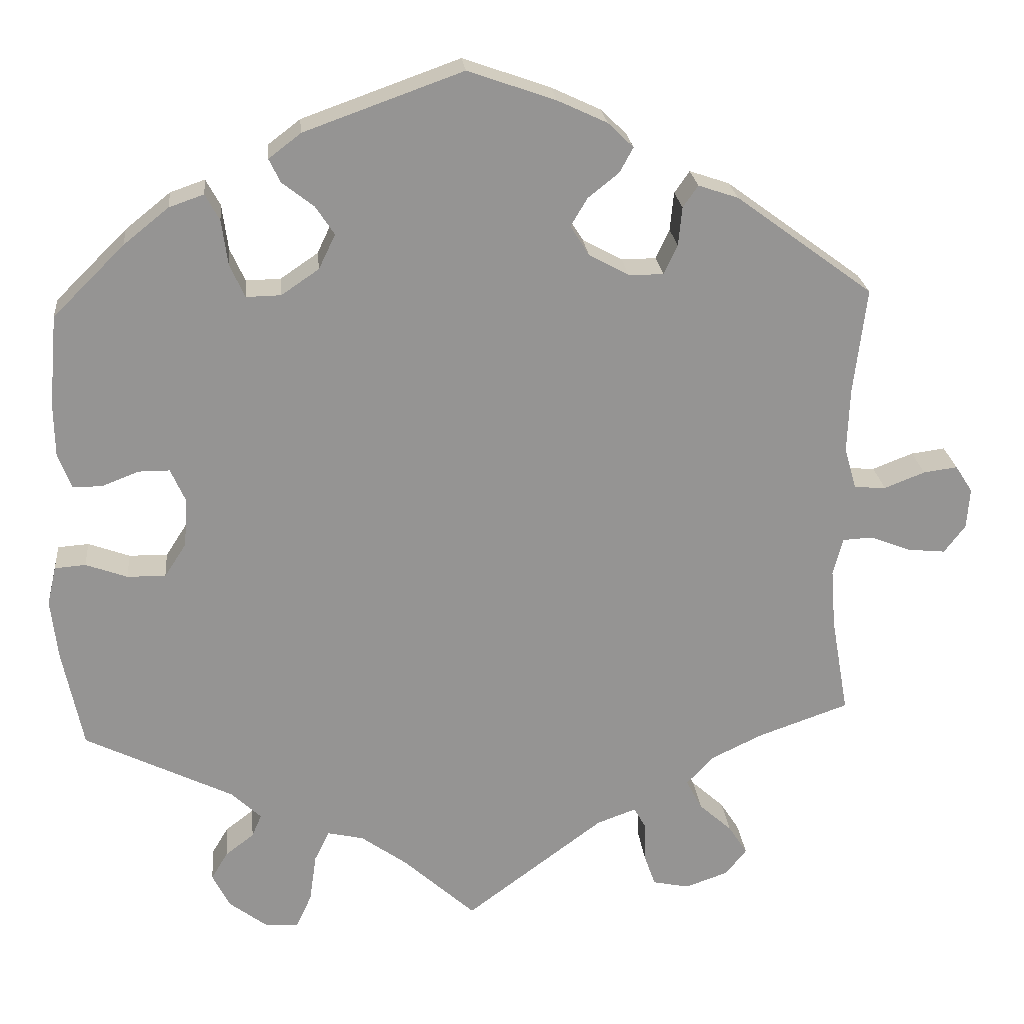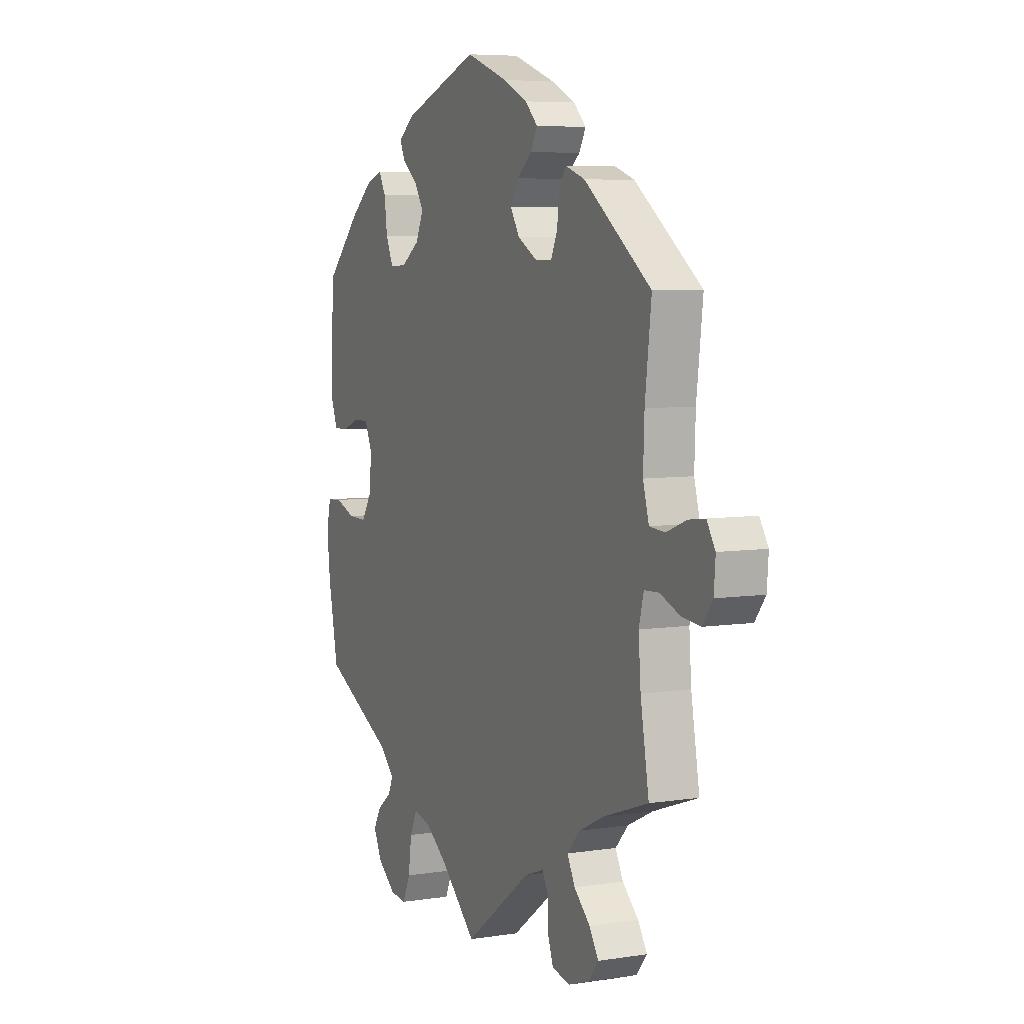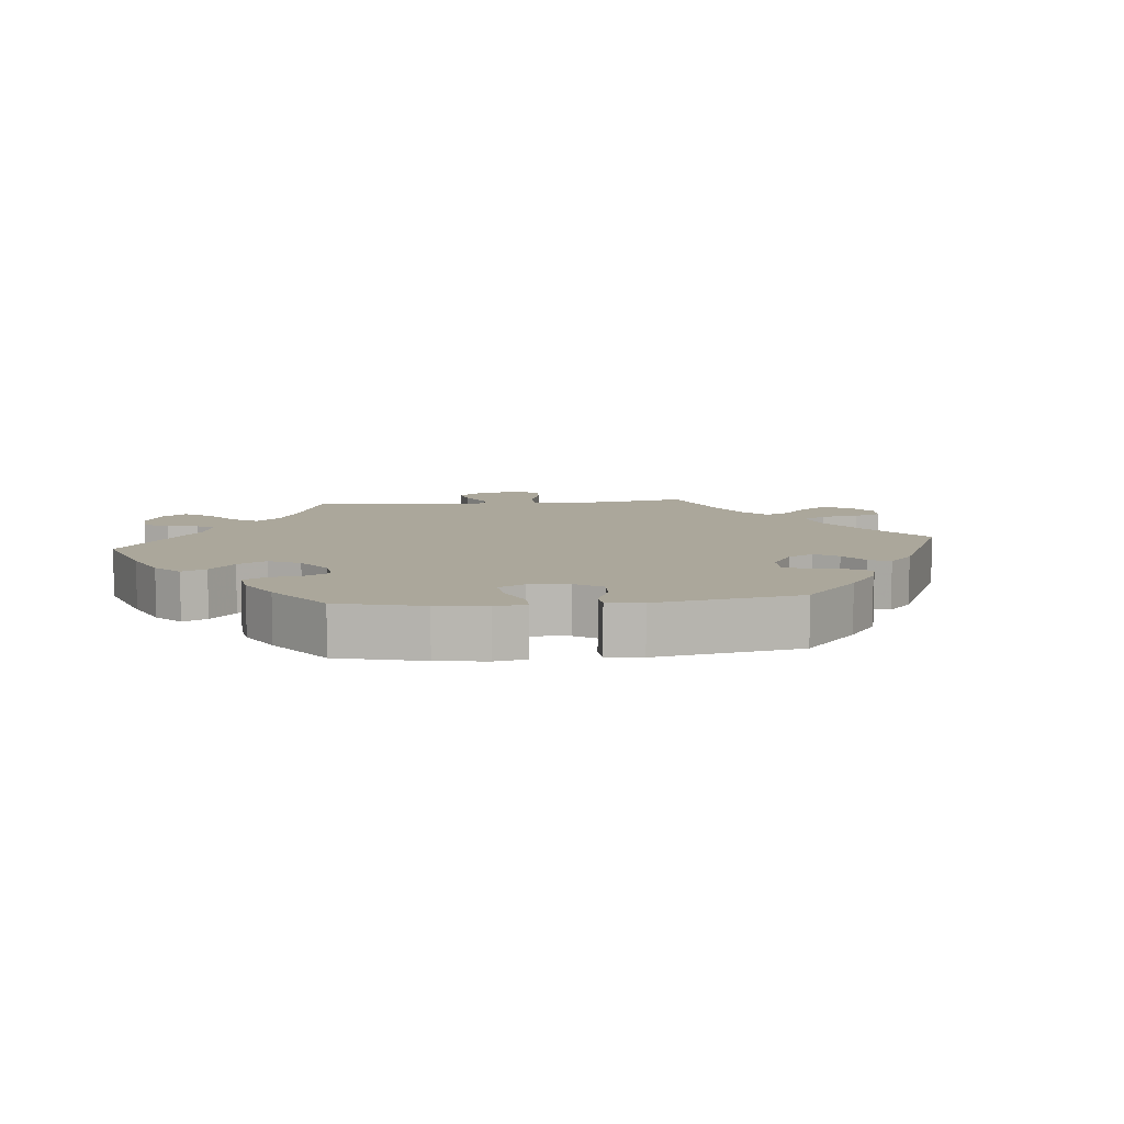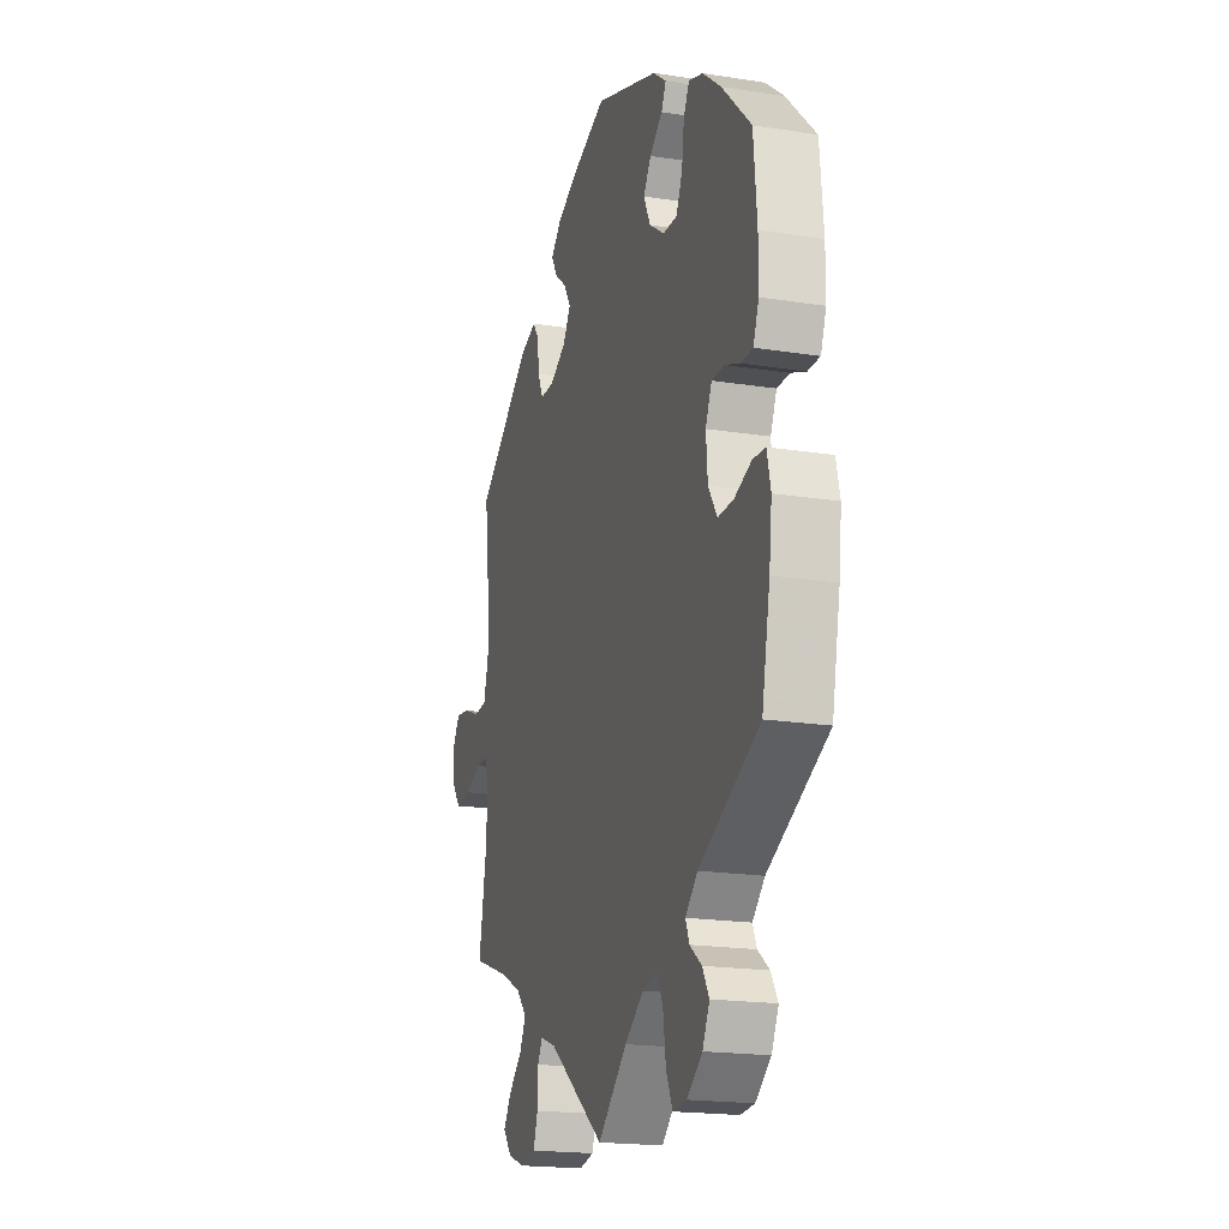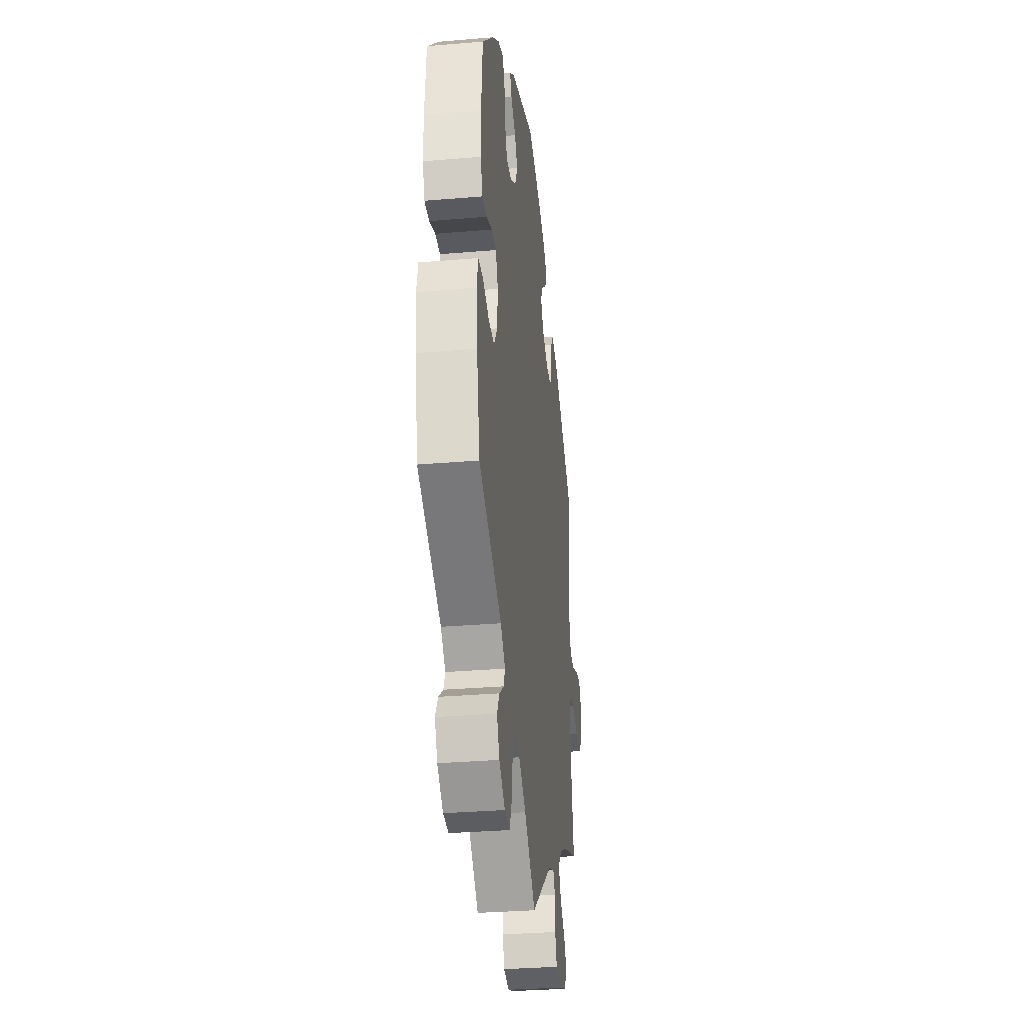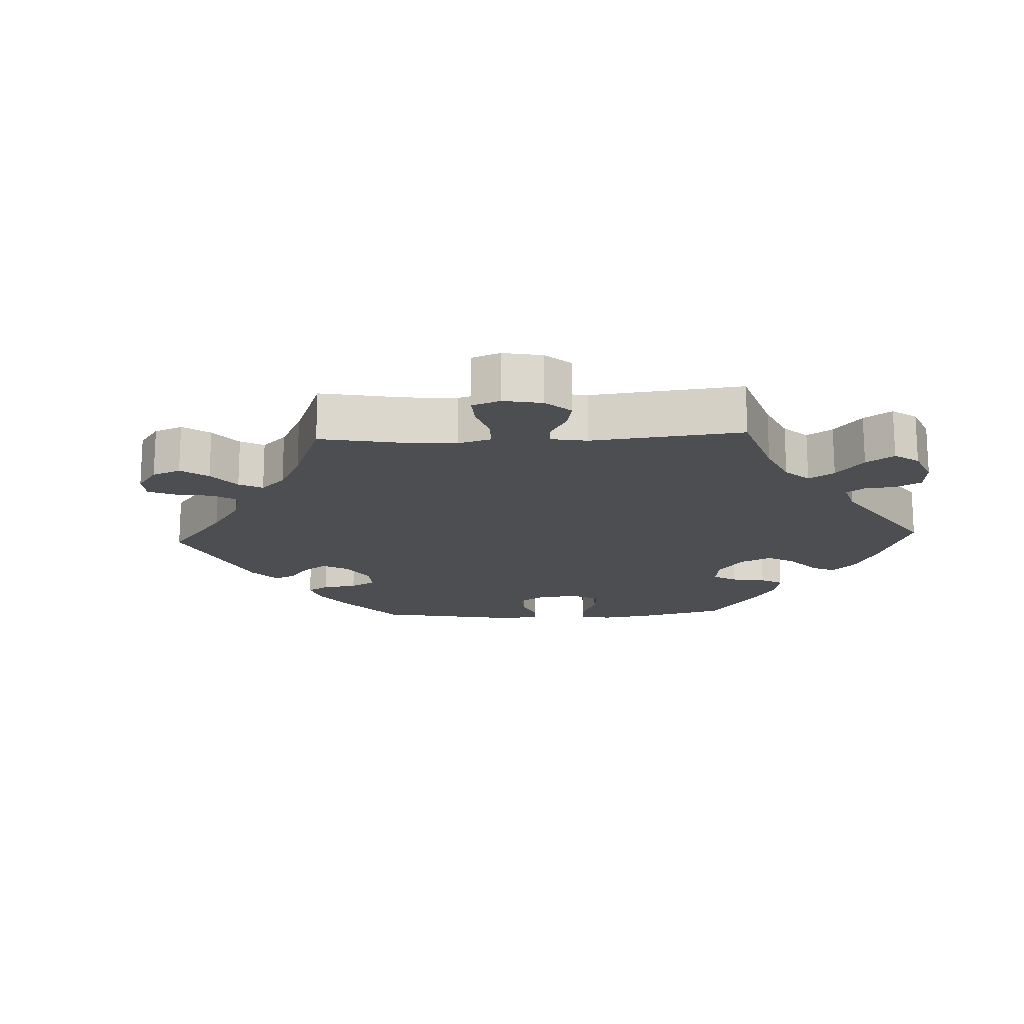
<metadata>
{"format":"obj","ext":"obj","renderer":"f3d","projection":"perspective","resolution":1024,"background":"white","views":[{"elev":23.2,"azim":-5.6,"up":"+Z"},{"elev":6.4,"azim":65.4,"up":"+Z"},{"elev":8.2,"azim":-36.3,"up":"+Y"},{"elev":-19.1,"azim":-106.6,"up":"+Z"},{"elev":-31.9,"azim":-83.2,"up":"+Z"},{"elev":-16.5,"azim":152.8,"up":"+Y"}]}
</metadata>
<code>
v 0.697 0.07 0.016
v -0.382 0.07 0.452
v -0.38 0.07 0.045
v 0.561 0.07 -0.049
v 0.277 0.07 0.382
v 0.317 0.07 -0.598
v 0.52 0.07 0.169
v 0.517 0.07 0.084
v -0.465 0.07 -0.063
v 0 0.07 -0.62
v -0.313 0.07 -0.475
v -0.196 0.07 0.448
v 0.268 0.07 -0.588
v 0.355 0.07 0.444
v -0.193 0.07 0.364
v -0.205 0.07 -0.478
v 0.135 0.07 0.412
v -0.547 0.07 0.117
v 0.252 0.07 -0.492
v 0 0.07 0.62
v -0.289 0.07 0.329
v 0.116 0.07 0.579
v 0.213 0.07 0.343
v 0.533 0.07 0.028
v -0.096 0.07 -0.533
v 0.16 0.07 0.372
v 0.514 0.07 -0.179
v -0.238 0.07 0.481
v 0.629 0.07 0.046
v -0.157 0.07 -0.489
v 0.674 0.07 0.052
v -0.441 0.07 0.09
v -0.35 0.07 -0.587
v 0.282 0.07 0.433
v 0.157 0.07 0.449
v 0.521 0.07 -0.051
v -0.564 0.07 -0.177
v -0.573 0.07 -0.098
v 0.236 0.07 -0.464
v -0.537 0.07 -0.31
v 0.253 0.07 -0.545
v -0.385 0.07 -0.019
v 0.508 0.07 -0.101
v -0.561 0.07 -0.046
v -0.373 0.07 -0.541
v -0.21 0.07 0.545
v -0.309 0.07 0.373
v 0.377 0.07 -0.504
v -0.548 0.07 0.189
v 0.184 0.07 -0.483
v -0.243 0.07 0.33
v -0.34 0.07 -0.407
v 0.575 0.07 0.025
v -0.529 0.07 0.071
v -0.4 0.07 0.09
v 0.216 0.07 0.515
v 0.374 0.07 -0.578
v 0.537 0.07 0.31
v -0.3 0.07 -0.445
v 0.198 0.07 0.482
v 0.302 0.07 0.462
v -0.442 0.07 0.404
v -0.253 0.07 0.512
v 0.347 0.07 -0.386
v 0.312 0.07 -0.424
v 0.537 0.07 -0.31
v -0.3 0.07 -0.625
v -0.234 0.07 -0.583
v -0.351 0.07 -0.504
v 0.182 0.07 0.548
v -0.336 0.07 0.468
v 0.415 0.07 -0.353
v -0.225 0.07 -0.519
v 0.333 0.07 -0.464
v 0.259 0.07 0.343
v -0.255 0.07 -0.629
v -0.414 0.07 -0.064
v -0.537 0.07 0.31
v -0.317 0.07 0.433
v 0.693 0.07 -0.038
v 0.665 0.07 -0.075
v -0.49 0.07 0.071
v 0.615 0.07 -0.07
v 0.402 0.07 -0.543
v -0.171 0.07 0.41
v -0.52 0.07 -0.043
v 0.697 -0 0.016
v -0.382 -0 0.452
v -0.38 -0 0.045
v 0.561 -0 -0.049
v 0.277 -0 0.382
v 0.317 -0 -0.598
v 0.52 -0 0.169
v 0.517 -0 0.084
v -0.465 -0 -0.063
v 0 -0 -0.62
v -0.313 -0 -0.475
v -0.196 -0 0.448
v 0.268 -0 -0.588
v 0.355 -0 0.444
v -0.193 -0 0.364
v -0.205 -0 -0.478
v 0.135 -0 0.412
v -0.547 -0 0.117
v 0.252 -0 -0.492
v 0 -0 0.62
v -0.289 -0 0.329
v 0.116 -0 0.579
v 0.213 -0 0.343
v 0.533 -0 0.028
v -0.096 -0 -0.533
v 0.16 -0 0.372
v 0.514 -0 -0.179
v -0.238 -0 0.481
v 0.629 -0 0.046
v -0.157 -0 -0.489
v 0.674 -0 0.052
v -0.441 -0 0.09
v -0.35 -0 -0.587
v 0.282 -0 0.433
v 0.157 -0 0.449
v 0.521 -0 -0.051
v -0.564 -0 -0.177
v -0.573 -0 -0.098
v 0.236 -0 -0.464
v -0.537 -0 -0.31
v 0.253 -0 -0.545
v -0.385 -0 -0.019
v 0.508 -0 -0.101
v -0.561 -0 -0.046
v -0.373 -0 -0.541
v -0.21 -0 0.545
v -0.309 -0 0.373
v 0.377 -0 -0.504
v -0.548 -0 0.189
v 0.184 -0 -0.483
v -0.243 -0 0.33
v -0.34 -0 -0.407
v 0.575 -0 0.025
v -0.529 -0 0.071
v -0.4 -0 0.09
v 0.216 -0 0.515
v 0.374 -0 -0.578
v 0.537 -0 0.31
v -0.3 -0 -0.445
v 0.198 -0 0.482
v 0.302 -0 0.462
v -0.442 -0 0.404
v -0.253 -0 0.512
v 0.347 -0 -0.386
v 0.312 -0 -0.424
v 0.537 -0 -0.31
v -0.3 -0 -0.625
v -0.234 -0 -0.583
v -0.351 -0 -0.504
v 0.182 -0 0.548
v -0.336 -0 0.468
v 0.415 -0 -0.353
v -0.225 -0 -0.519
v 0.333 -0 -0.464
v 0.259 -0 0.343
v -0.255 -0 -0.629
v -0.414 -0 -0.064
v -0.537 -0 0.31
v -0.317 -0 0.433
v 0.693 -0 -0.038
v 0.665 -0 -0.075
v -0.49 -0 0.071
v 0.615 -0 -0.07
v 0.402 -0 -0.543
v -0.171 -0 0.41
v -0.52 -0 -0.043
f 27 66 72
f 43 27 72 64
f 36 43 64 65
f 80 81 83 4
f 80 4 36
f 1 80 36
f 53 29 31 1
f 53 1 36
f 24 53 36
f 8 24 36 65
f 61 14 58 7
f 5 34 61 7
f 75 5 7 8
f 23 75 8 65
f 70 56 60 35
f 70 35 17
f 22 70 17
f 20 22 17
f 46 20 17 26
f 12 28 63 46
f 85 12 46 26
f 2 71 79 47
f 2 47 21
f 62 2 21
f 78 62 21
f 49 78 21 51
f 32 82 54 18
f 55 32 18 49
f 38 44 86 9
f 38 9 77
f 52 40 37 38
f 59 52 38 77
f 33 45 69 11
f 33 11 59
f 67 33 59
f 73 68 76 67
f 16 73 67 59
f 30 16 59 77
f 50 10 25
f 39 50 25 30
f 6 13 41 19
f 6 19 39
f 57 6 39
f 74 48 84 57
f 65 74 57 39
f 15 85 26 23
f 51 15 23 65
f 55 49 51
f 3 55 51 65
f 42 3 65 39
f 39 30 77 42
f 158 152 113
f 150 158 113 129
f 151 150 129 122
f 90 169 167 166
f 122 90 166
f 122 166 87
f 87 117 115 139
f 122 87 139
f 122 139 110
f 151 122 110 94
f 93 144 100 147
f 93 147 120 91
f 94 93 91 161
f 151 94 161 109
f 121 146 142 156
f 103 121 156
f 103 156 108
f 103 108 106
f 112 103 106 132
f 132 149 114 98
f 112 132 98 171
f 133 165 157 88
f 107 133 88
f 107 88 148
f 107 148 164
f 137 107 164 135
f 104 140 168 118
f 135 104 118 141
f 95 172 130 124
f 163 95 124
f 124 123 126 138
f 163 124 138 145
f 97 155 131 119
f 145 97 119
f 145 119 153
f 153 162 154 159
f 145 153 159 102
f 163 145 102 116
f 111 96 136
f 116 111 136 125
f 105 127 99 92
f 125 105 92
f 125 92 143
f 143 170 134 160
f 125 143 160 151
f 109 112 171 101
f 151 109 101 137
f 137 135 141
f 151 137 141 89
f 125 151 89 128
f 128 163 116 125
f 72 158 150 64
f 64 150 151 65
f 65 151 160 74
f 74 160 134 48
f 48 134 170 84
f 84 170 143 57
f 57 143 92 6
f 6 92 99 13
f 13 99 127 41
f 41 127 105 19
f 19 105 125 39
f 39 125 136 50
f 50 136 96 10
f 10 96 111 25
f 25 111 116 30
f 30 116 102 16
f 16 102 159 73
f 73 159 154 68
f 68 154 162 76
f 76 162 153 67
f 67 153 119 33
f 33 119 131 45
f 45 131 155 69
f 69 155 97 11
f 11 97 145 59
f 59 145 138 52
f 52 138 126 40
f 40 126 123 37
f 37 123 124 38
f 38 124 130 44
f 44 130 172 86
f 86 172 95 9
f 9 95 163 77
f 77 163 128 42
f 42 128 89 3
f 3 89 141 55
f 55 141 118 32
f 32 118 168 82
f 82 168 140 54
f 54 140 104 18
f 18 104 135 49
f 49 135 164 78
f 78 164 148 62
f 62 148 88 2
f 2 88 157 71
f 71 157 165 79
f 79 165 133 47
f 47 133 107 21
f 21 107 137 51
f 51 137 101 15
f 15 101 171 85
f 85 171 98 12
f 12 98 114 28
f 28 114 149 63
f 63 149 132 46
f 46 132 106 20
f 20 106 108 22
f 22 108 156 70
f 70 156 142 56
f 56 142 146 60
f 60 146 121 35
f 35 121 103 17
f 17 103 112 26
f 26 112 109 23
f 23 109 161 75
f 75 161 91 5
f 5 91 120 34
f 34 120 147 61
f 61 147 100 14
f 14 100 144 58
f 58 144 93 7
f 7 93 94 8
f 8 94 110 24
f 24 110 139 53
f 53 139 115 29
f 29 115 117 31
f 31 117 87 1
f 1 87 166 80
f 80 166 167 81
f 81 167 169 83
f 83 169 90 4
f 4 90 122 36
f 36 122 129 43
f 43 129 113 27
f 27 113 152 66
f 66 152 158 72

</code>
